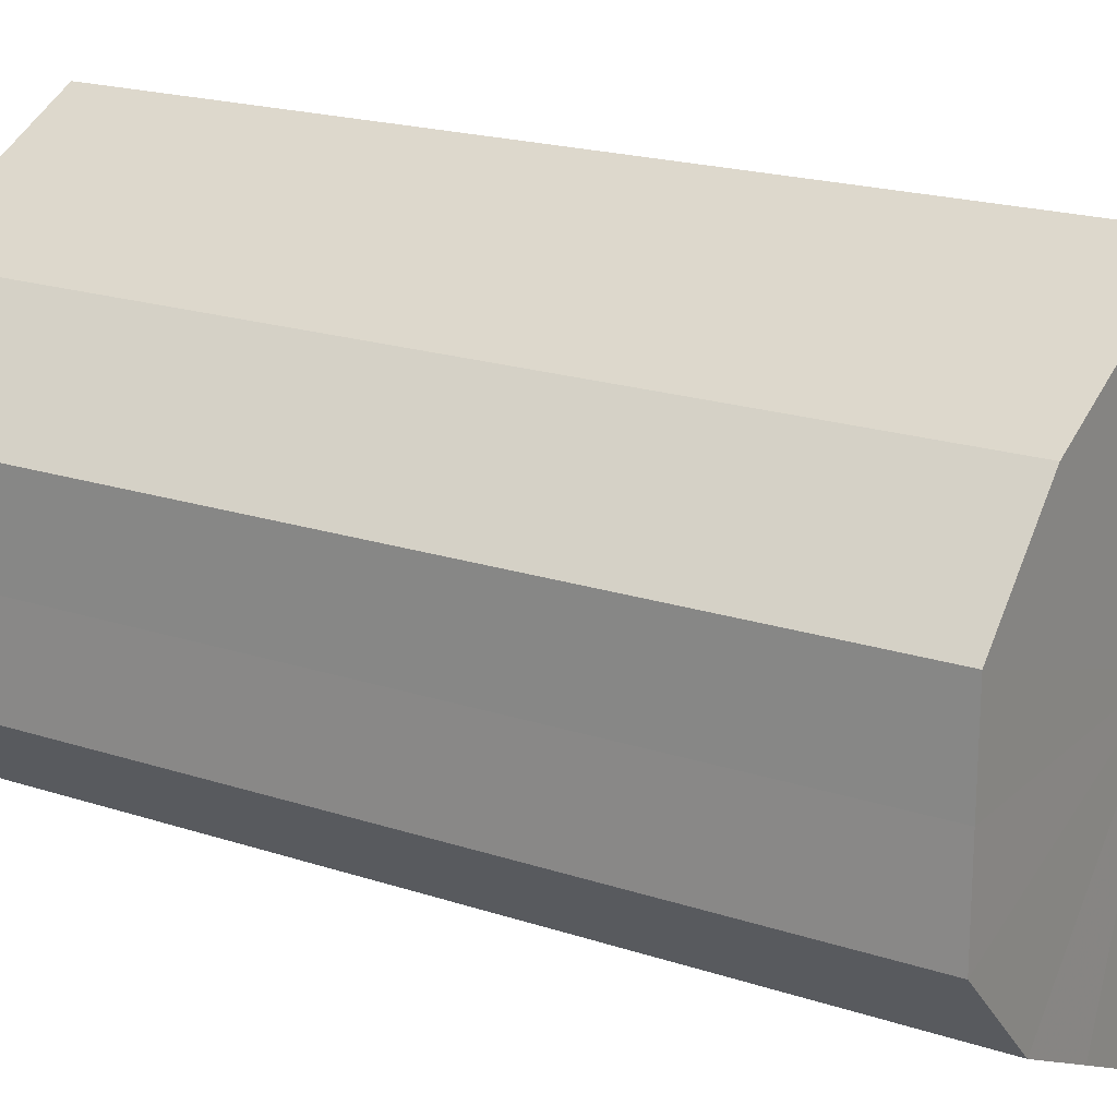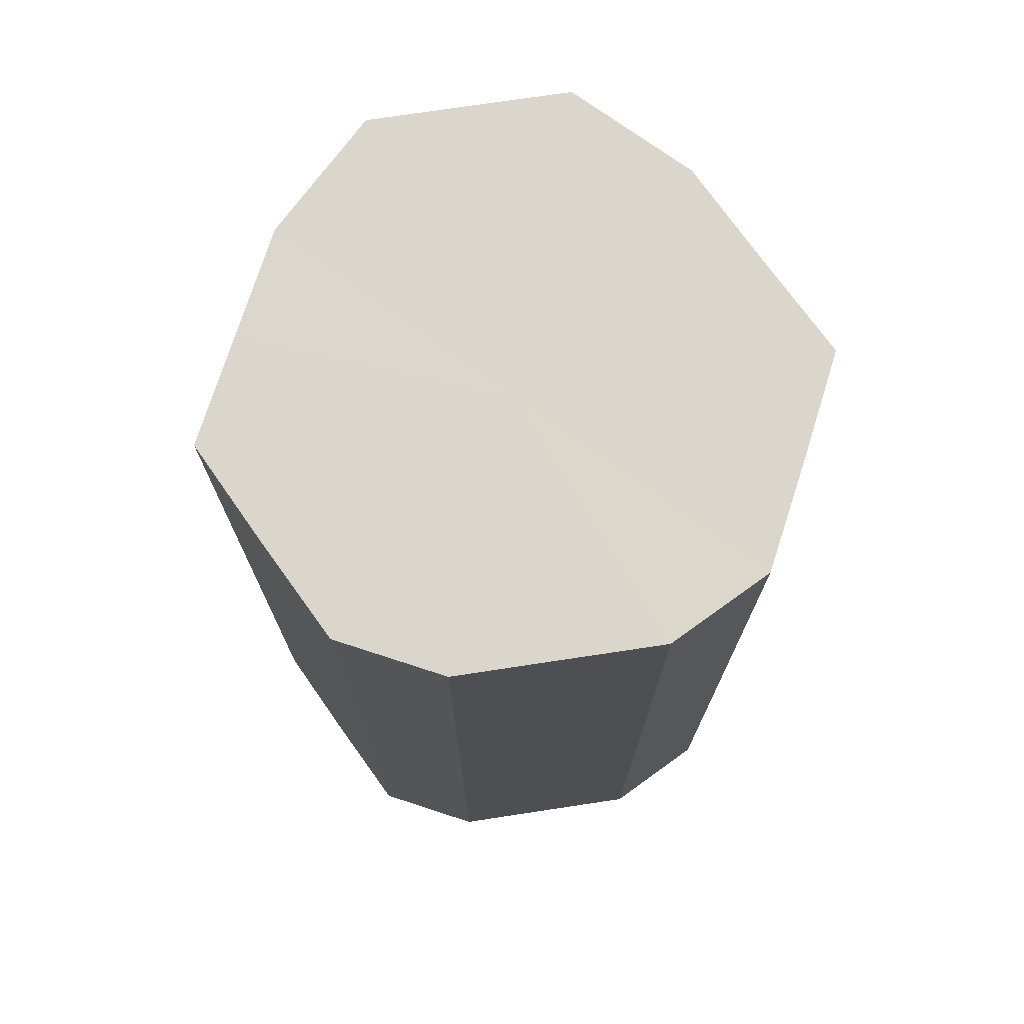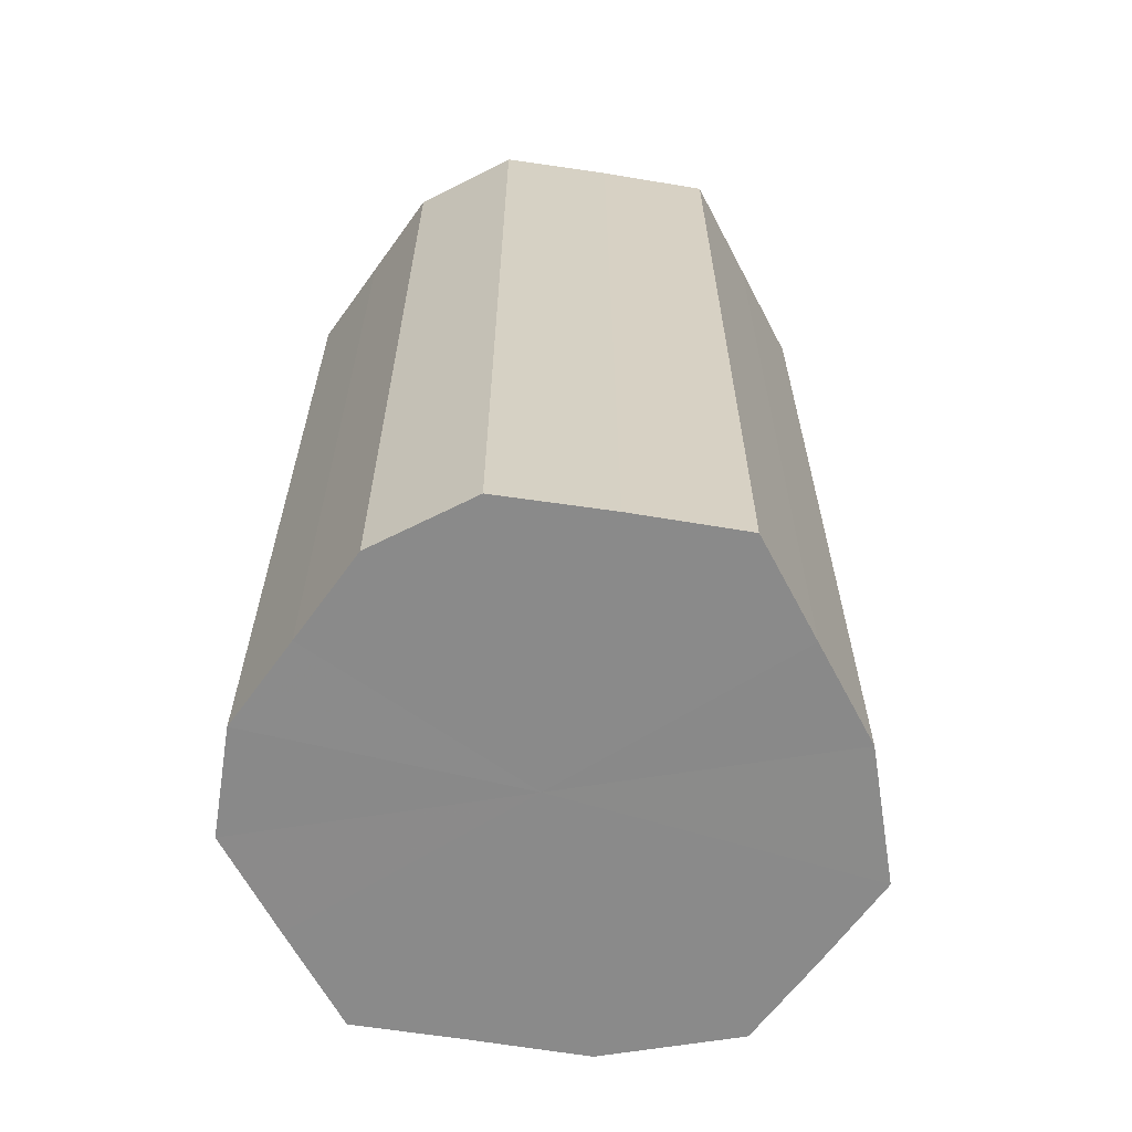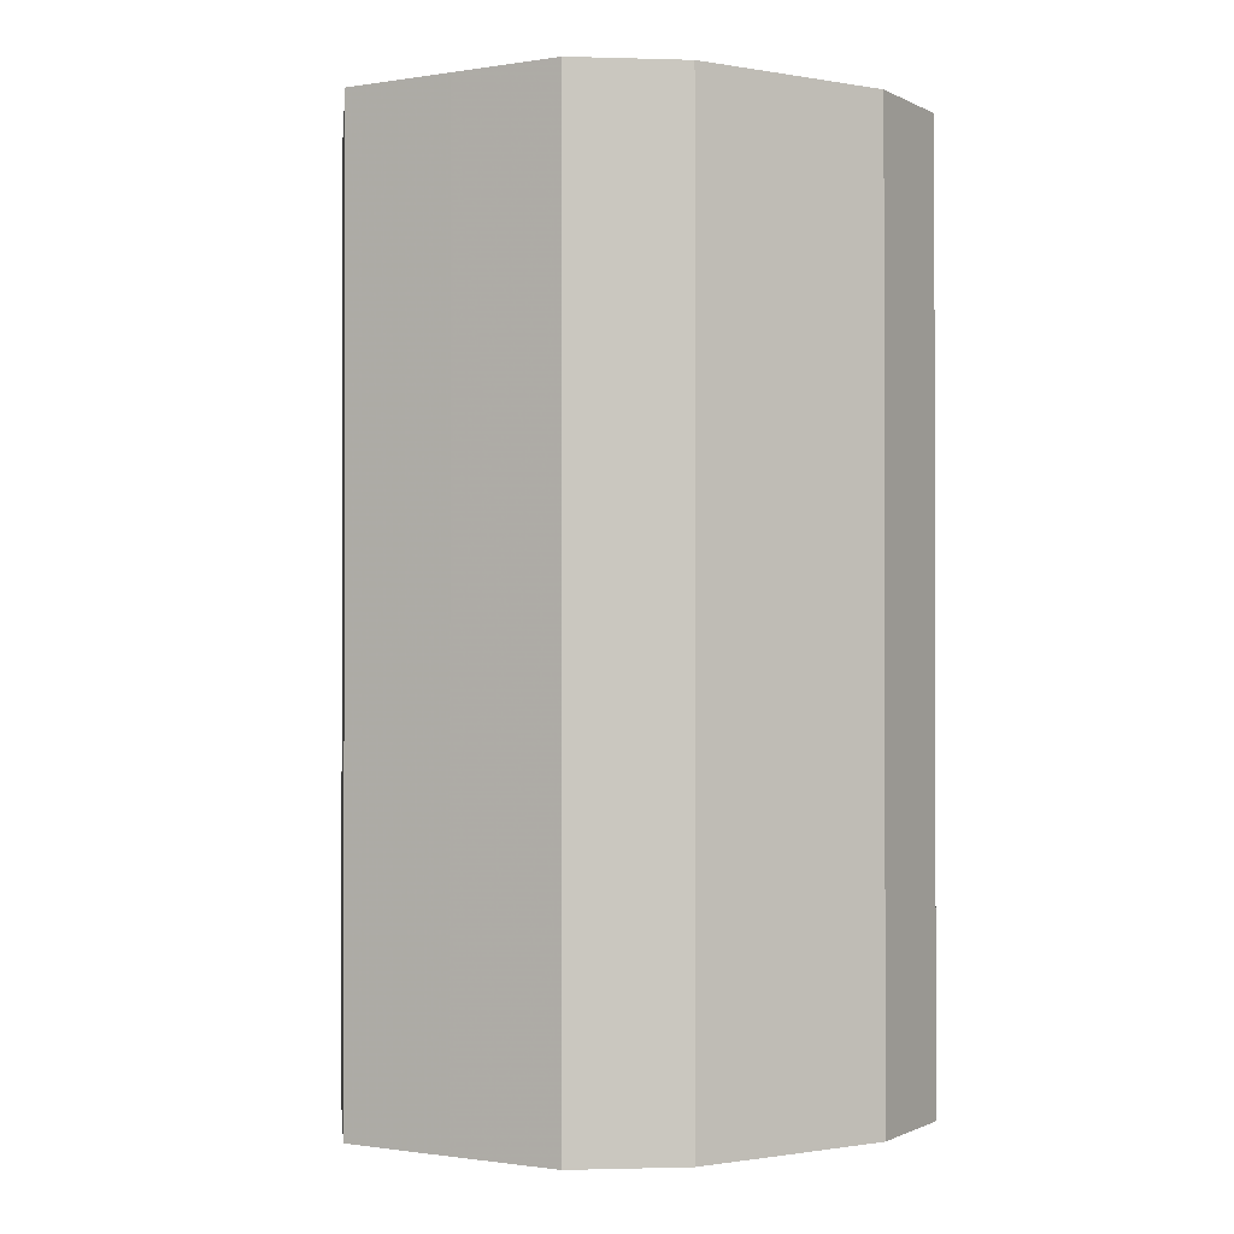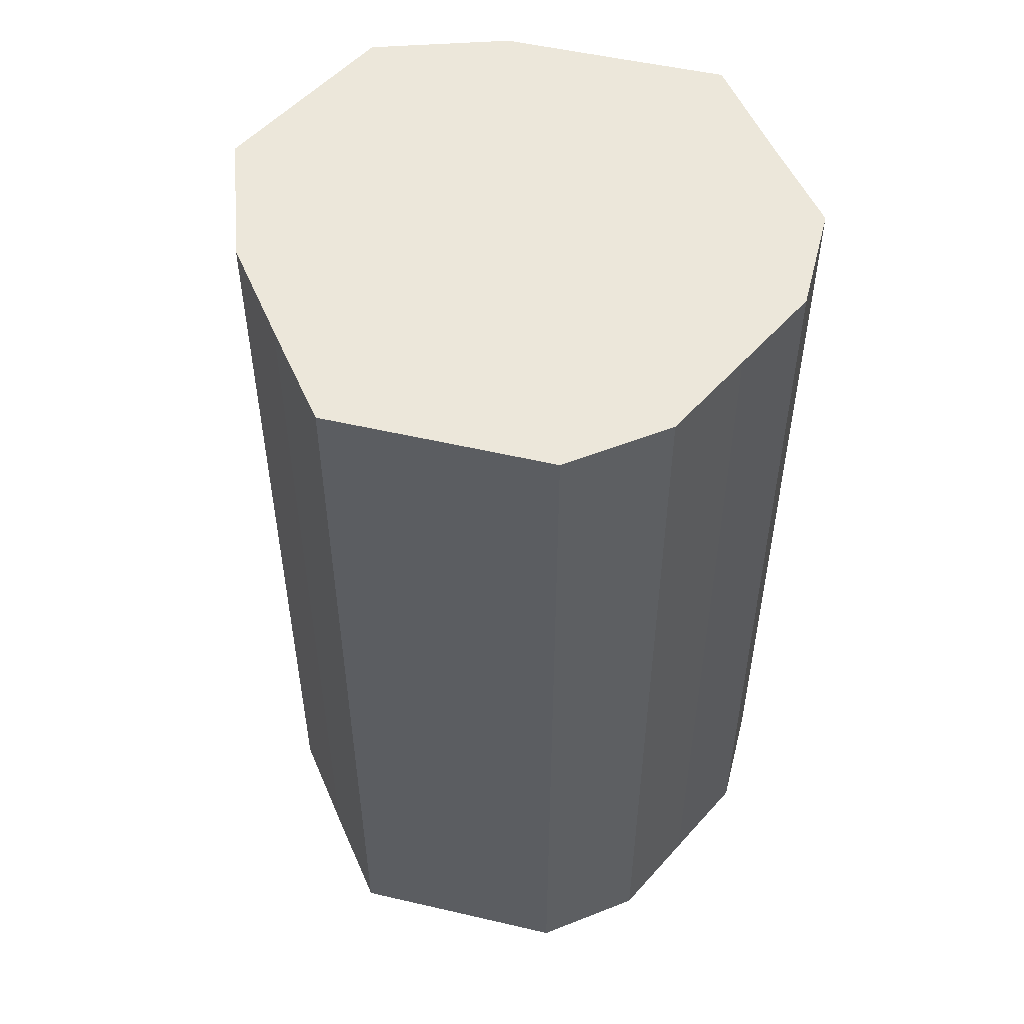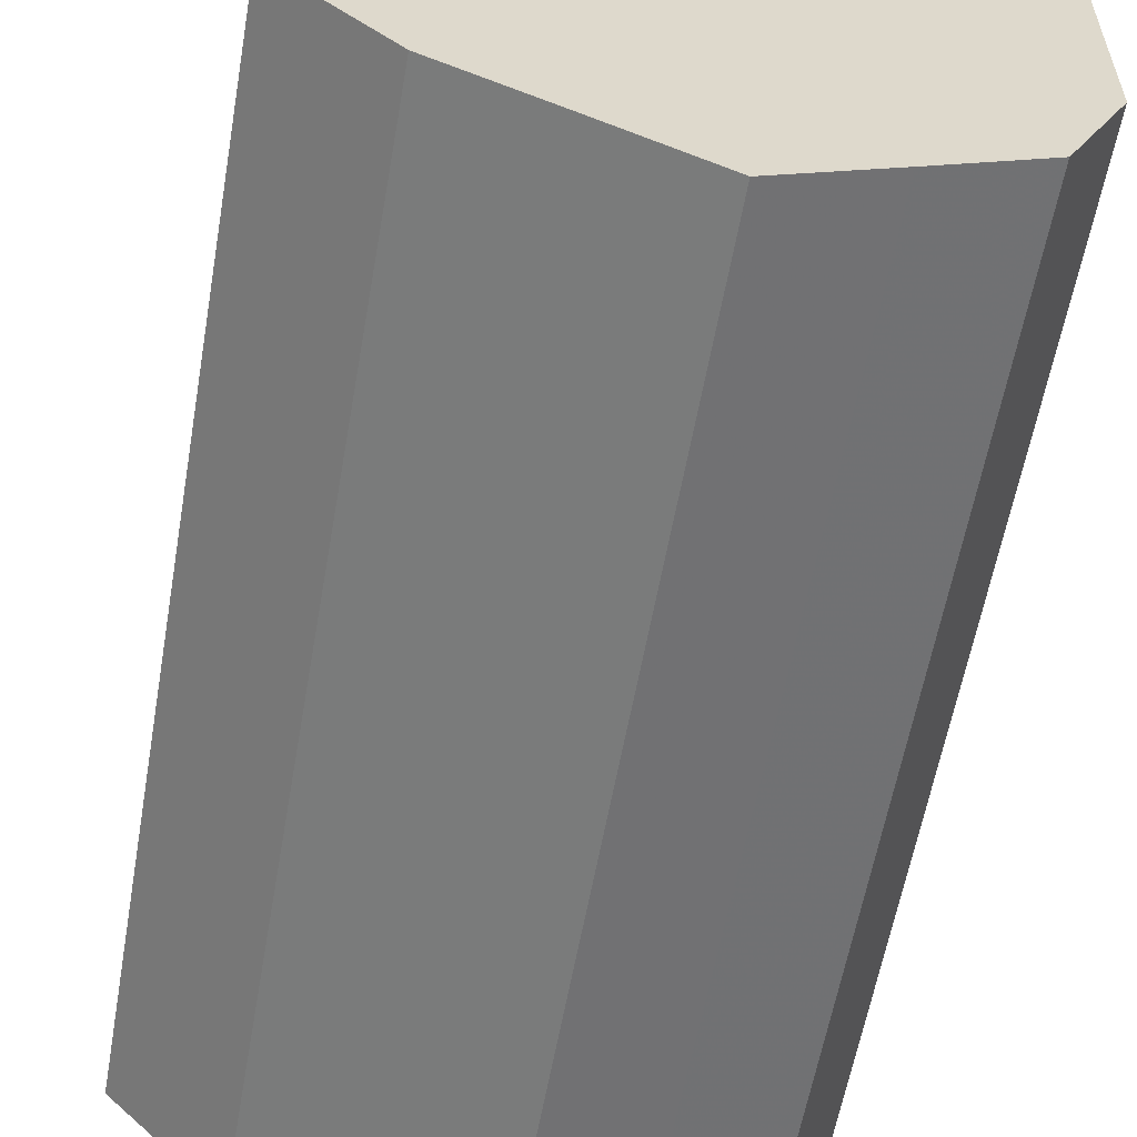
<metadata>
{"format":"obj","ext":"obj","renderer":"f3d","projection":"perspective","resolution":1024,"background":"white","views":[{"elev":19.5,"azim":121.7,"up":"+Y"},{"elev":73.6,"azim":-98.8,"up":"+Z"},{"elev":-63.5,"azim":-35.8,"up":"+Z"},{"elev":-0.9,"azim":-123.0,"up":"+Z"},{"elev":52.7,"azim":-139.5,"up":"+Z"},{"elev":-58.2,"azim":170.1,"up":"+Y"}]}
</metadata>
<code>
o 9314
v 2165 1876 17.56
v 2165 1876 17.56
v 2165 1876 17.74
v 2165 1876 17.56
v 2165 1876 17.74
v 2165 1876 17.56
v 2165 1876 17.74
v 2165 1876 17.56
v 2165 1876 17.74
v 2165 1876 17.56
v 2165 1876 17.74
v 2165 1876 17.56
v 2165 1876 17.74
v 2165 1876 17.56
v 2165 1876 17.74
v 2165 1876 17.56
v 2165 1876 17.74
v 2165 1876 17.56
v 2165 1876 17.74
v 2165 1876 17.56
v 2165 1876 17.74
v 2165 1876 17.56
v 2165 1876 17.74
v 2165 1876 17.56
v 2165 1876 17.74
v 2165 1876 17.56
v 2165 1876 17.74
v 2165 1876 17.56
v 2165 1876 17.74
v 2165 1876 17.56
v 2165 1876 17.74
v 2165 1876 17.74
v 2165 1876 17.74
v 2165 1876 17.56
v 2165 1876 17.74
v 2165 1876 17.56
v 2165 1876 17.74
v 2165 1876 17.74
v 2165 1876 17.56
v 2165 1876 17.74
v 2165 1876 17.56
v 2165 1876 17.56
v 2165 1876 17.74
v 2165 1876 17.74
v 2165 1876 17.56
v 2165 1876 17.74
v 2165 1876 17.56
v 2165 1876 17.56
v 2165 1876 17.74
v 2165 1876 17.74
v 2165 1876 17.56
v 2165 1876 17.74
v 2165 1876 17.56
v 2165 1876 17.56
v 2165 1876 17.74
v 2165 1876 17.74
v 2165 1876 17.56
v 2165 1876 17.74
v 2165 1876 17.56
v 2165 1876 17.56
v 2165 1876 17.74
v 2165 1876 17.74
v 2165 1876 17.56
v 2165 1876 17.56
v 2165 1876 17.56
v 2165 1876 17.56
v 2165 1876 17.56
v 2165 1876 17.56
v 2165 1876 17.56
v 2165 1876 17.56
v 2165 1876 17.56
v 2165 1876 17.56
v 2165 1876 17.56
v 2165 1876 17.56
v 2165 1876 17.56
v 2165 1876 17.56
v 2165 1876 17.56
v 2165 1876 17.56
v 2165 1876 17.56
v 2165 1876 17.56
v 2165 1876 17.56
v 2165 1876 17.74
v 2165 1876 17.74
v 2165 1876 17.74
v 2165 1876 17.74
v 2165 1876 17.74
v 2165 1876 17.74
v 2165 1876 17.74
v 2165 1876 17.74
v 2165 1876 17.74
v 2165 1876 17.74
v 2165 1876 17.74
v 2165 1876 17.74
v 2165 1876 17.74
v 2165 1876 17.74
v 2165 1876 17.74
v 2165 1876 17.74
v 2165 1876 17.74
f 1 2 3
f 2 4 5
f 6 1 7
f 4 8 9
f 10 6 11
f 8 12 13
f 14 10 15
f 12 16 17
f 18 14 19
f 16 20 21
f 22 18 23
f 20 24 25
f 26 22 27
f 24 28 29
f 30 26 31
f 28 30 32
f 33 34 35
f 35 36 37
f 38 39 33
f 40 41 38
f 37 42 43
f 44 45 40
f 46 47 44
f 43 48 49
f 50 51 46
f 52 53 50
f 49 54 55
f 56 57 52
f 58 59 56
f 55 60 61
f 62 63 58
f 61 64 62
f 65 66 67
f 65 68 66
f 65 67 69
f 65 70 68
f 65 69 71
f 65 72 70
f 65 71 73
f 65 74 72
f 65 73 75
f 65 76 74
f 65 75 77
f 65 78 76
f 65 77 79
f 65 80 78
f 65 79 81
f 65 81 80
f 82 83 84
f 82 85 83
f 82 84 86
f 82 87 85
f 82 86 88
f 82 89 87
f 82 88 90
f 82 91 89
f 82 90 92
f 82 93 91
f 82 92 94
f 82 95 93
f 82 94 96
f 82 97 95
f 82 96 98
f 82 98 97

</code>
